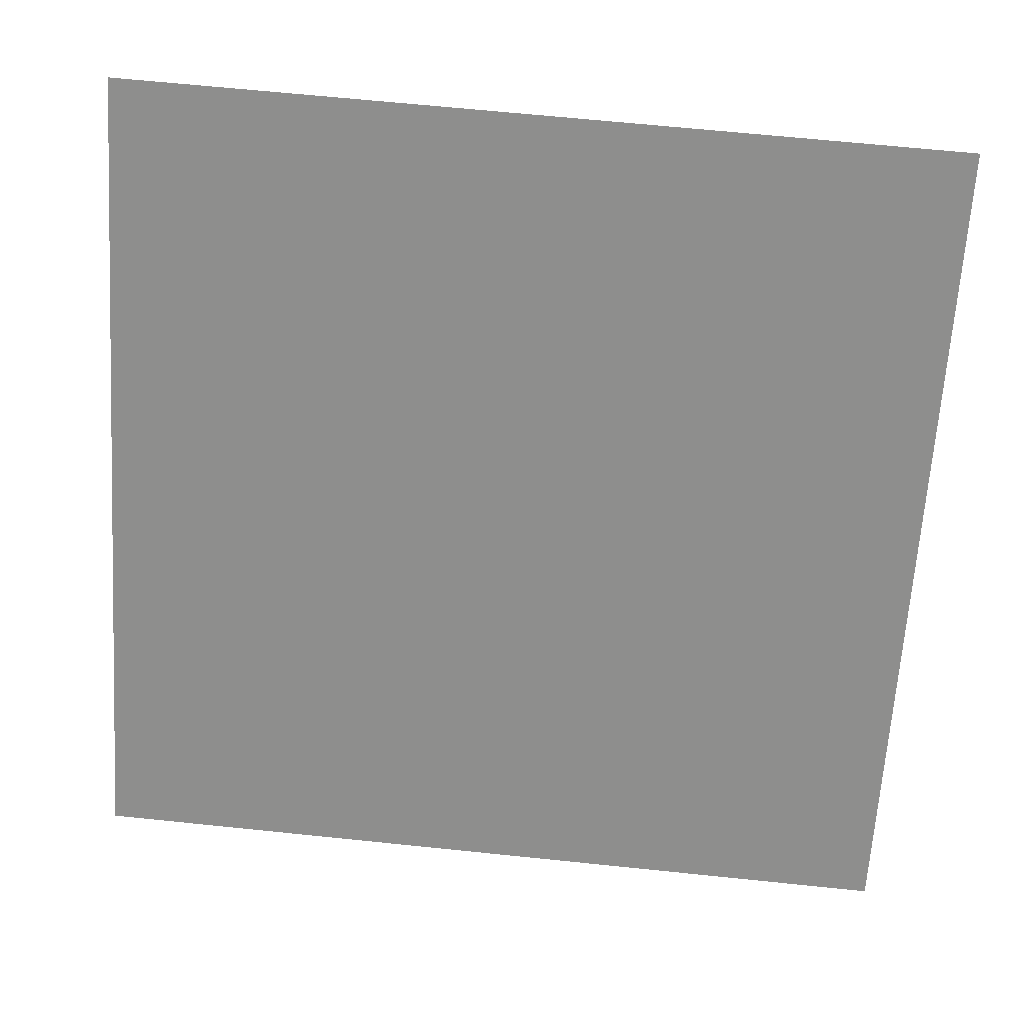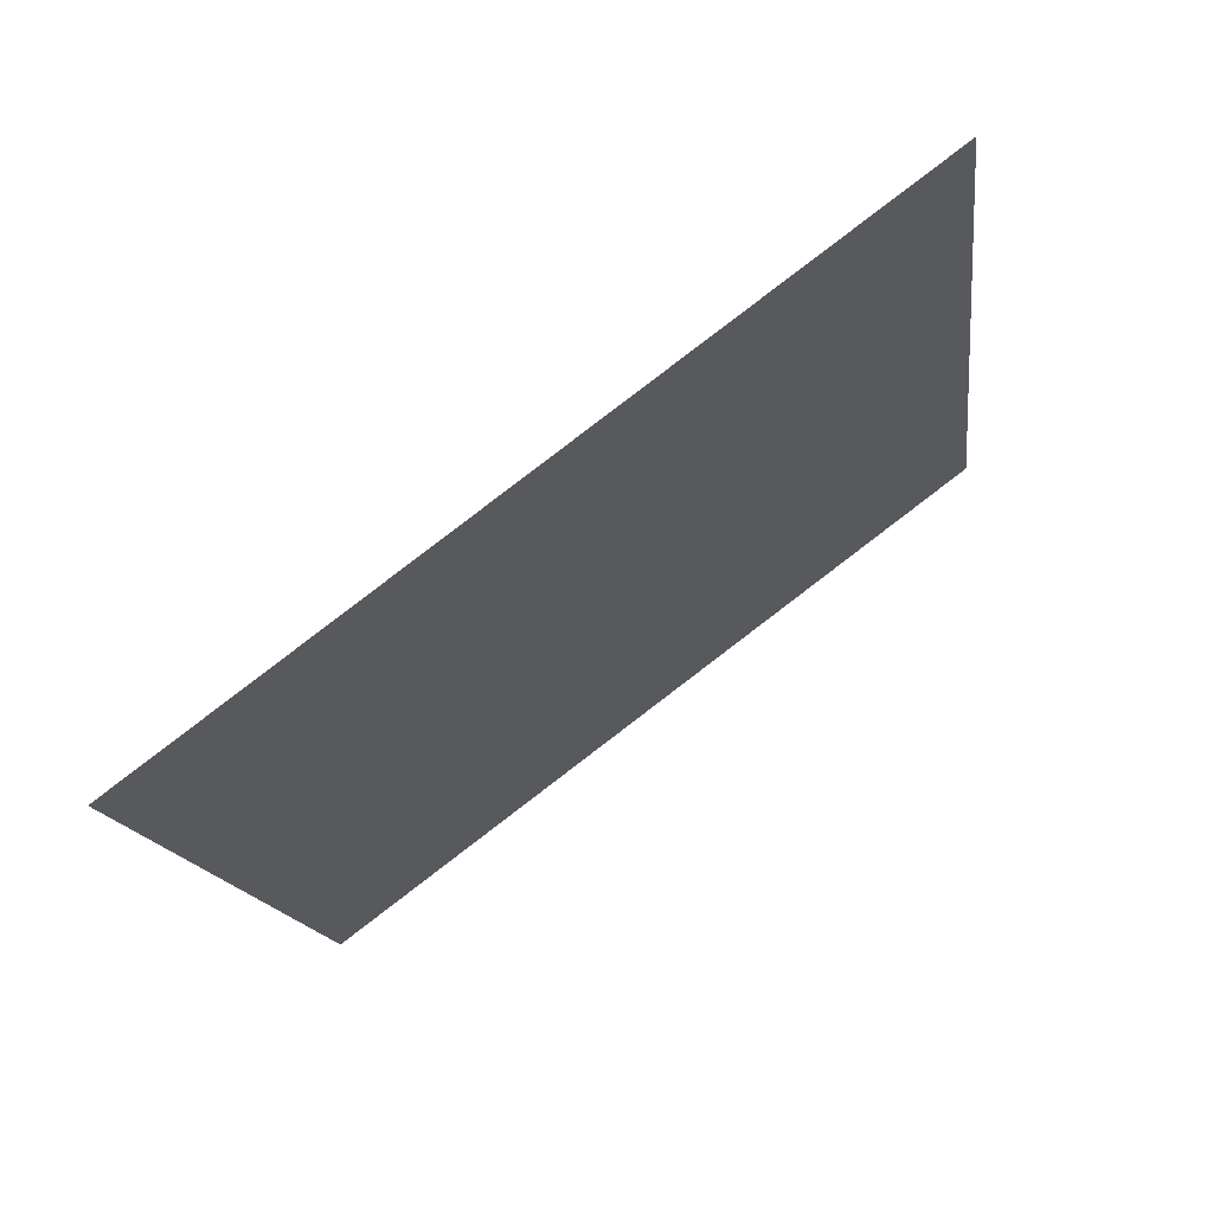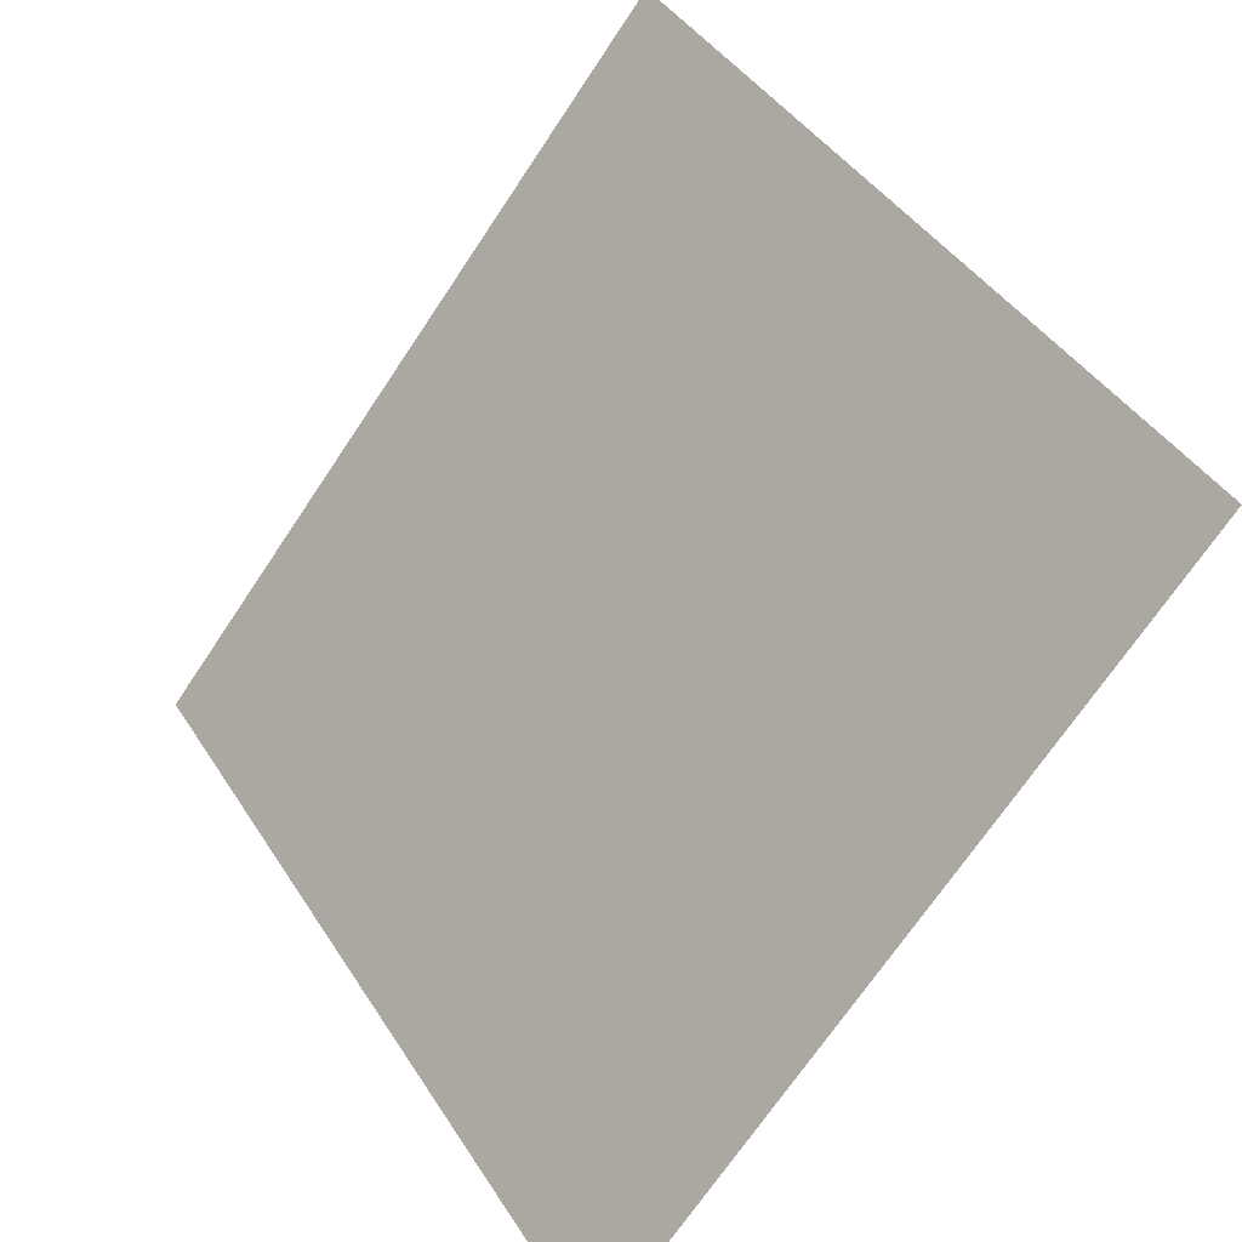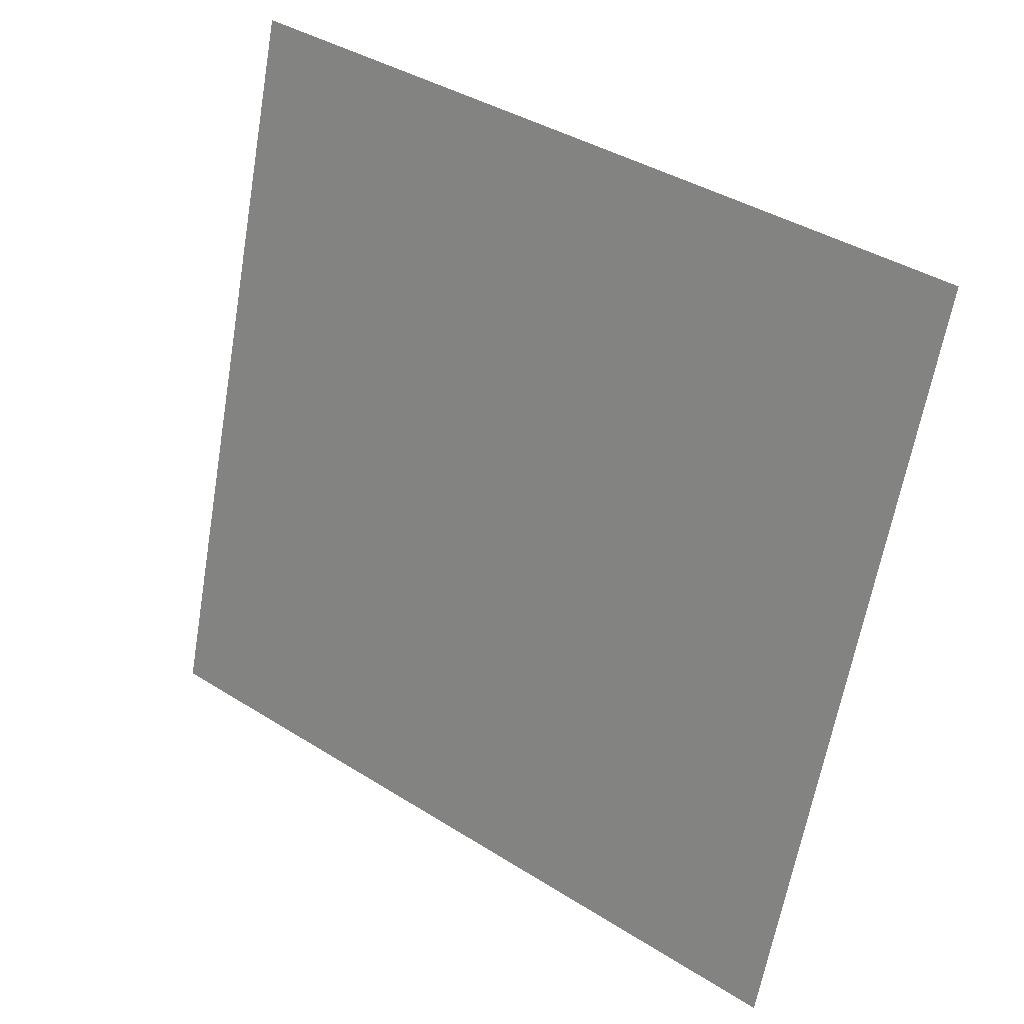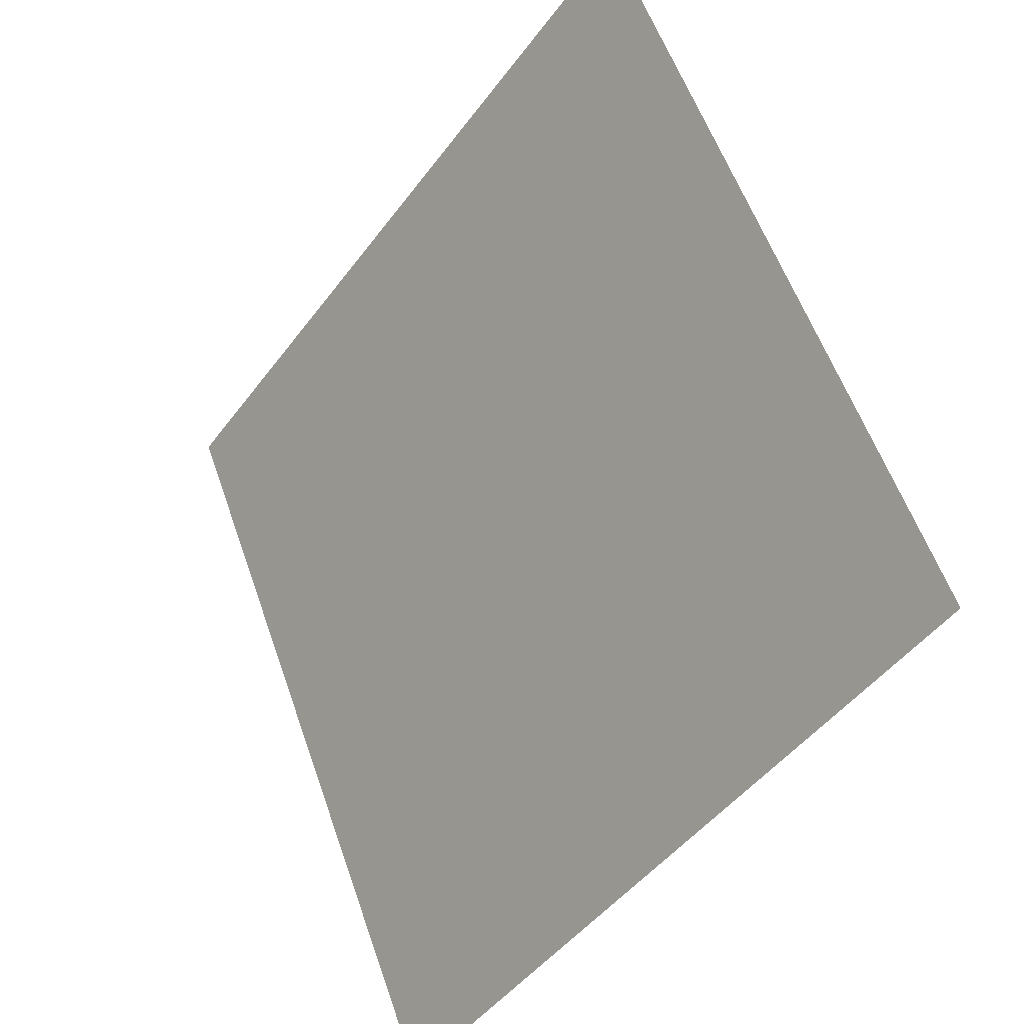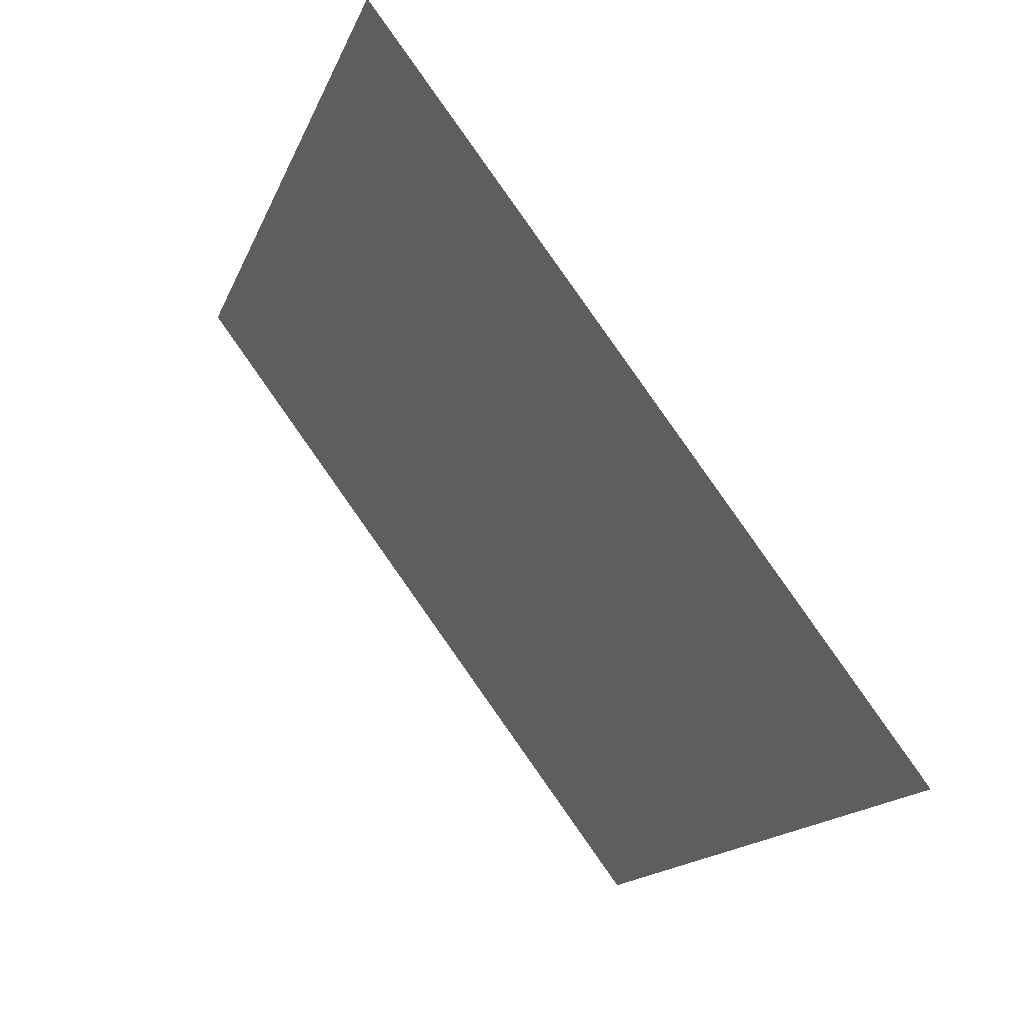
<metadata>
{"format":"obj","ext":"obj","renderer":"f3d","projection":"perspective","resolution":1024,"background":"white","views":[{"elev":61.5,"azim":4.5,"up":"+Z"},{"elev":-13.2,"azim":-82.3,"up":"+Y"},{"elev":-69.8,"azim":-125.1,"up":"+Z"},{"elev":-64.1,"azim":80.8,"up":"+Y"},{"elev":56.5,"azim":69.6,"up":"+Z"},{"elev":-14.6,"azim":-107.4,"up":"+Z"}]}
</metadata>
<code>
v -0.1402 0.7028 0.3928
v -0.1468 0.703 0.3928
v -0.1467 0.7069 0.3981
v -0.1401 0.7067 0.398
f 4 3 2 1

</code>
